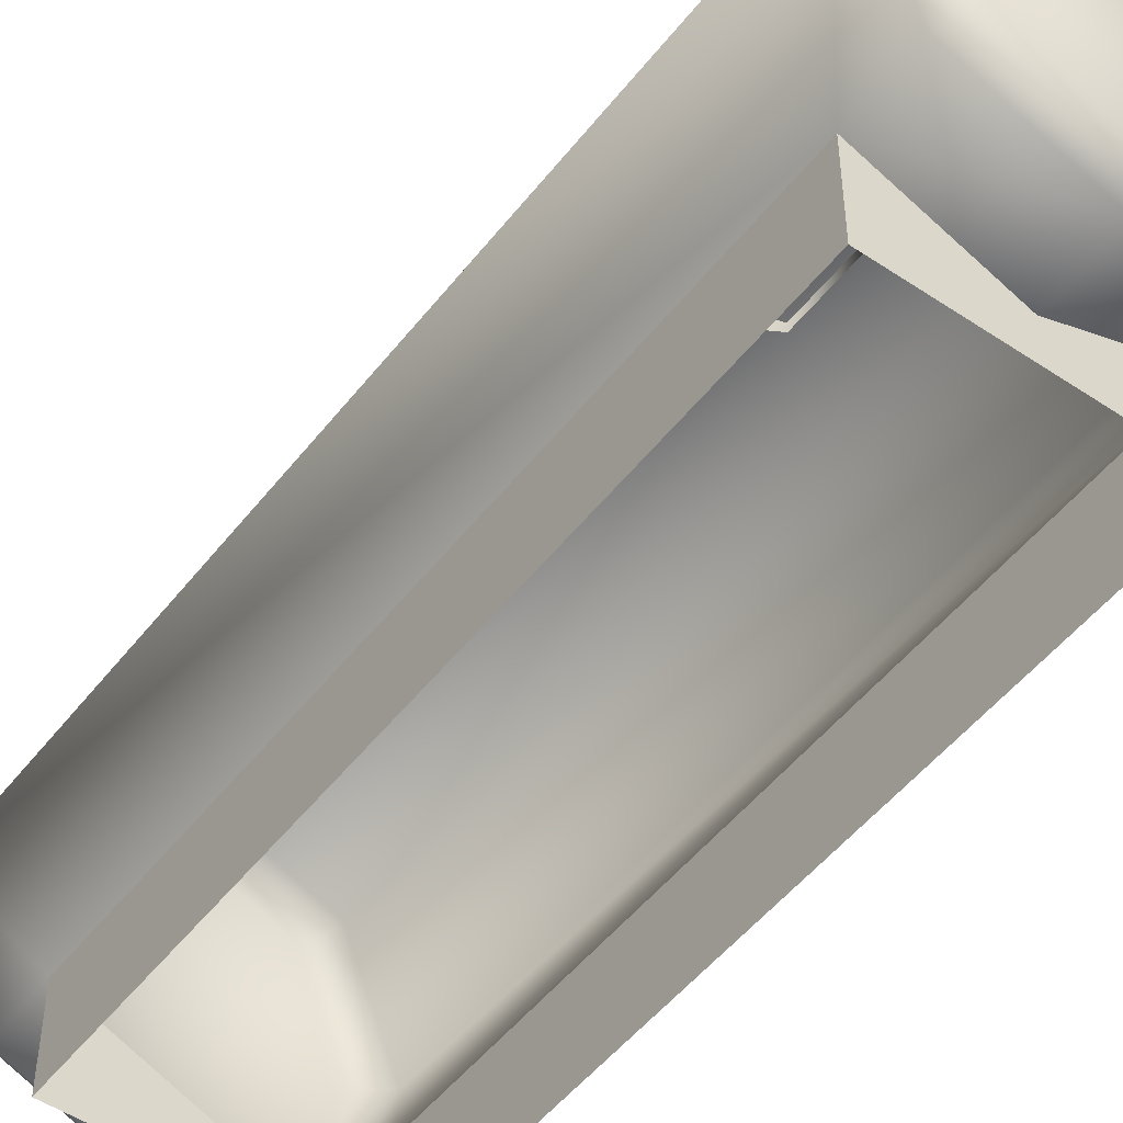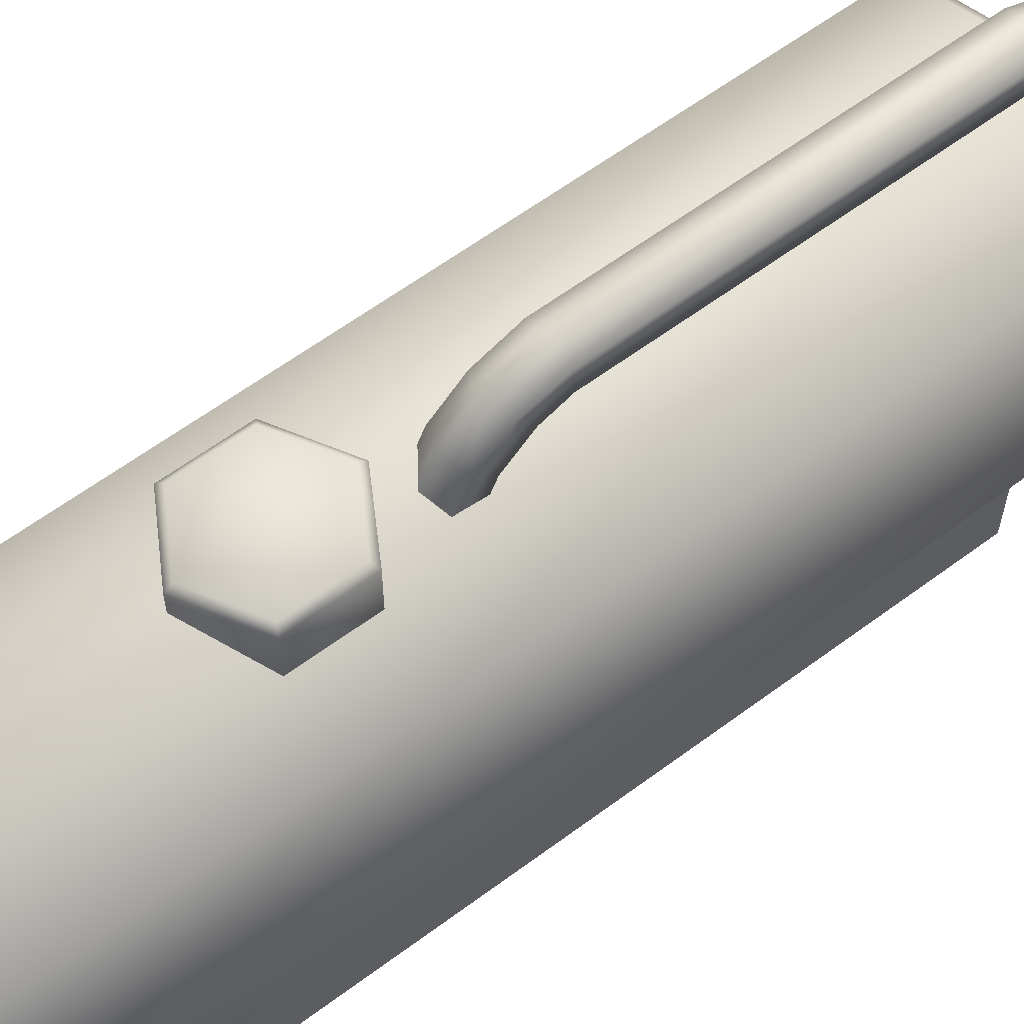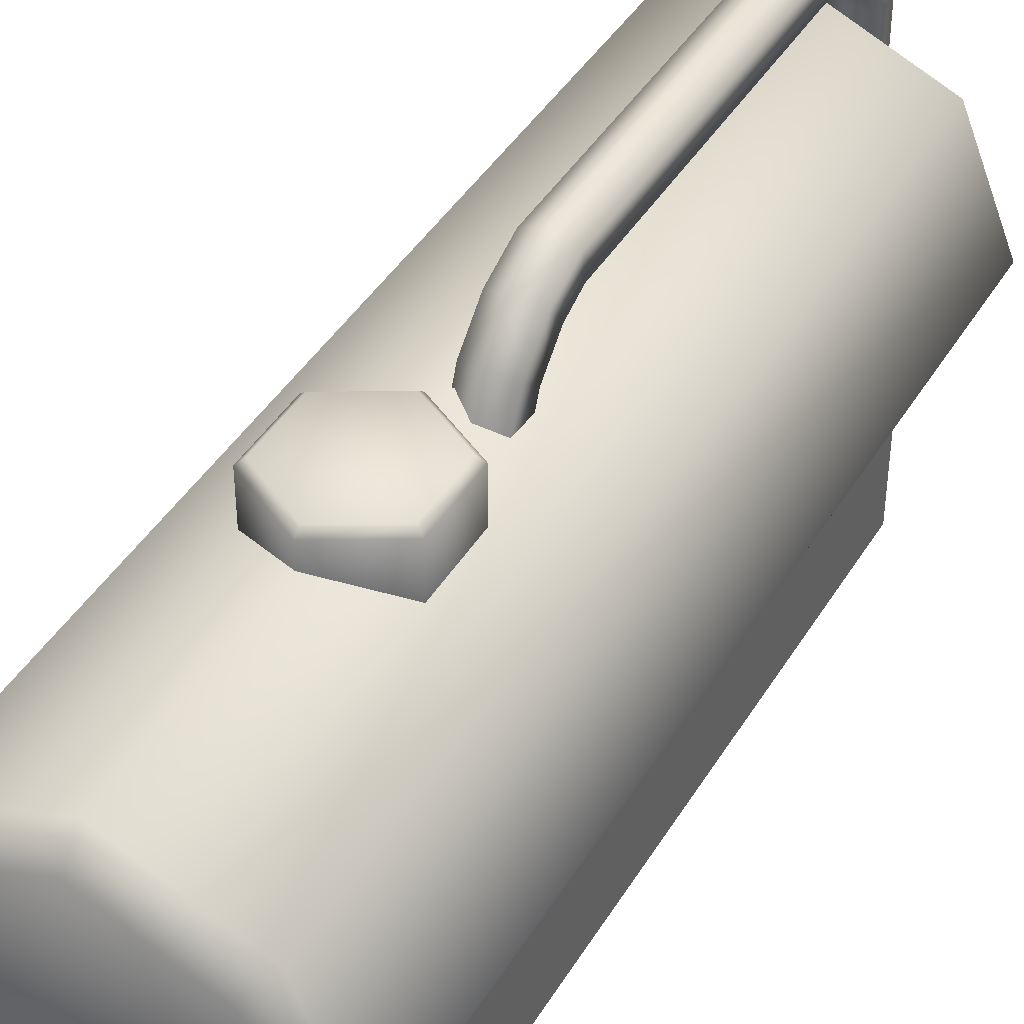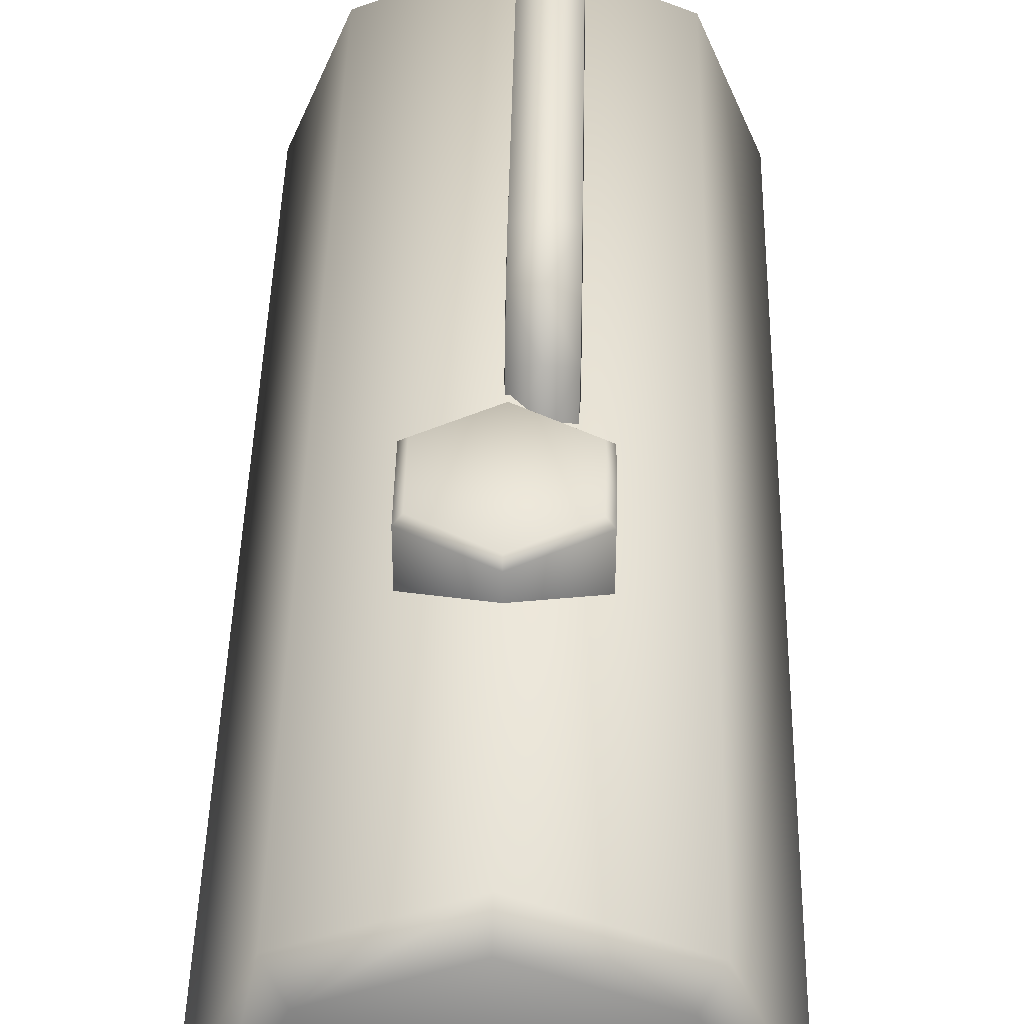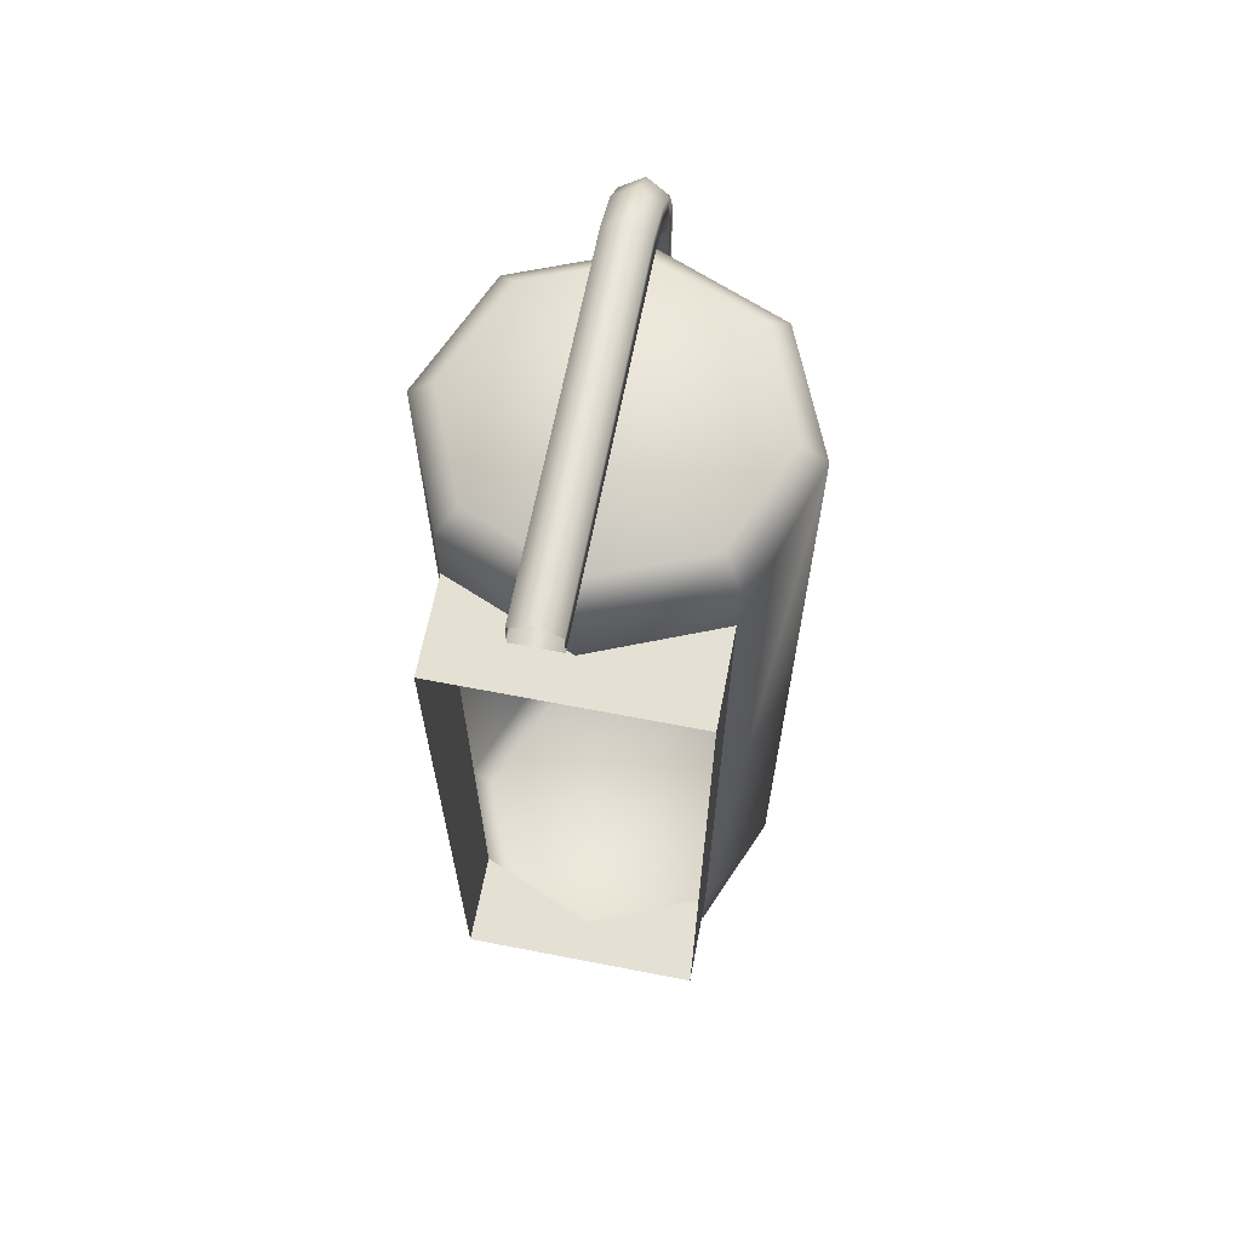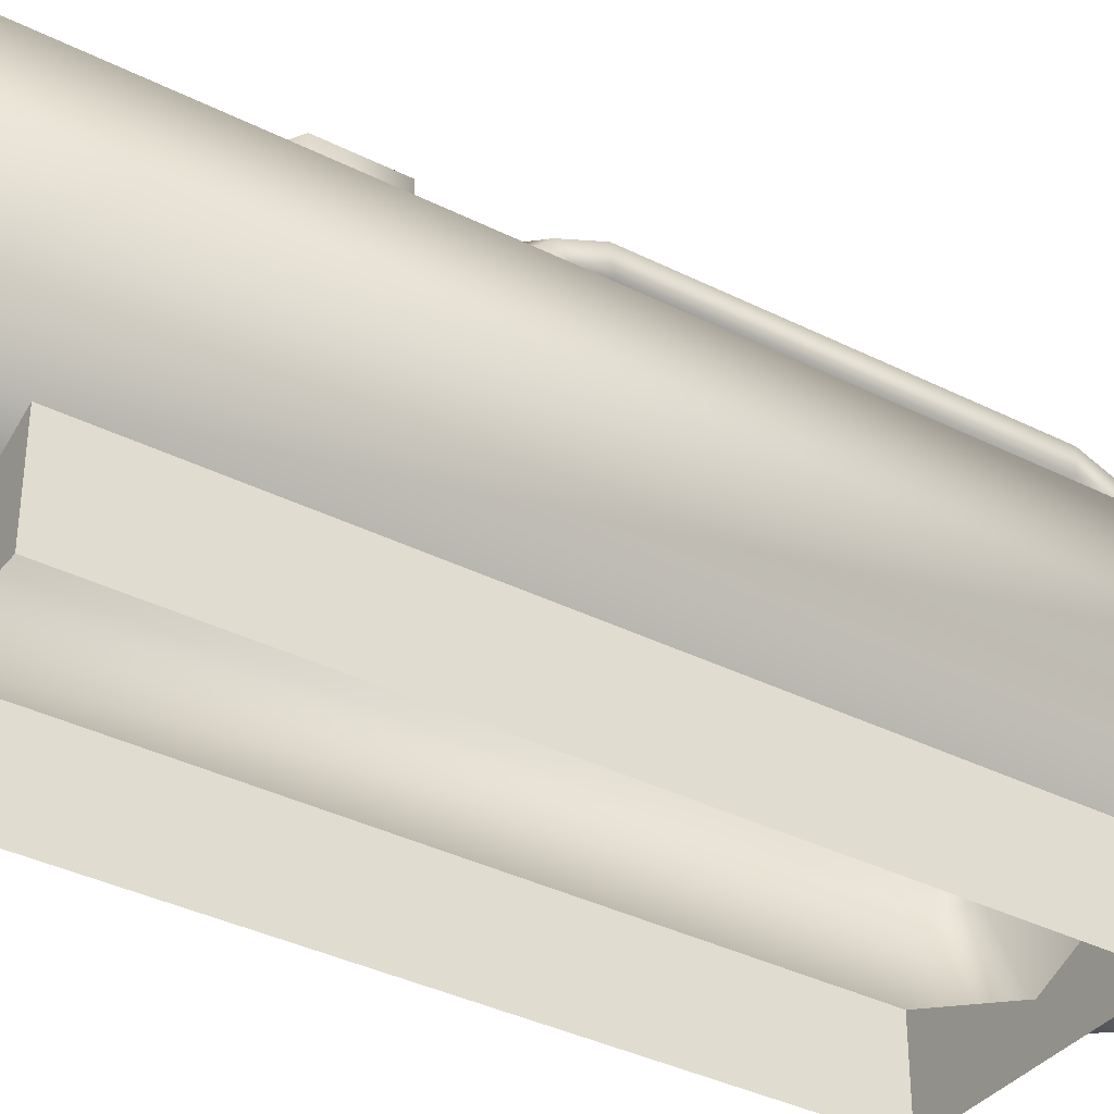
<metadata>
{"format":"obj","ext":"obj","renderer":"f3d","projection":"perspective","resolution":1024,"background":"white","views":[{"elev":-50.1,"azim":143.6,"up":"+Y"},{"elev":61.6,"azim":-127.1,"up":"+Y"},{"elev":42.7,"azim":-150.9,"up":"+Y"},{"elev":41.9,"azim":-178.8,"up":"+Y"},{"elev":65.6,"azim":11.0,"up":"+Z"},{"elev":-36.5,"azim":-123.3,"up":"+Y"}]}
</metadata>
<code>
v -2.866e-07 5.567 -6.557
v -1.733 4.849 5.847
v -1.733 4.849 -6.557
v 2.556e-07 5.567 5.847
v -3.118e-07 5.219 -6.876
v -1.487 4.603 6.166
v 2.639e-07 5.219 6.166
v -1.733 4.849 -6.557
v -2.45 3.116 5.847
v -2.45 3.116 -6.557
v -1.733 4.849 5.847
v -1.733 1.384 -5.558
v -1.733 1.384 4.848
v -2.102 3.116 6.166
v -1.487 4.603 6.166
v -1.487 1.63 6.166
v -1.733 1.384 5.847
v 4.389e-07 1.014 6.166
v 4.698e-07 0.6662 5.847
v 4.261e-07 0.6662 4.848
v -1.733 1.384 -6.557
v -2.872e-08 0.6662 -5.558
v -7.238e-08 0.6662 -6.557
v 1.733 1.384 -6.557
v 1.733 1.384 -5.558
v 2.45 3.116 -6.557
v 1.487 1.63 -6.876
v 2.102 3.116 -6.876
v 1.733 4.849 -6.557
v 1.733 4.849 5.847
v 2.45 3.116 5.847
v 2.556e-07 5.567 5.847
v 1.487 4.603 -6.876
v -1.2e-07 1.014 -6.876
v -7.238e-08 0.6662 -6.557
v 1.733 1.384 4.848
v 1.733 1.384 5.847
v 1.733 4.849 -6.557
v 2.556e-07 5.567 5.847
v -2.866e-07 5.567 -6.557
v 1.487 4.603 -6.876
v -3.118e-07 5.219 -6.876
v 1.733 4.849 5.847
v 2.639e-07 5.219 6.166
v 1.487 4.603 6.166
v 2.45 3.116 5.847
v 2.102 3.116 6.166
v 1.733 1.384 5.847
v 1.487 1.63 6.166
v 2.102 3.116 -6.876
v -1.2e-07 1.014 -6.876
v 1.487 1.63 -6.876
v -3.118e-07 5.219 -6.876
v -2.102 3.116 -6.876
v -1.487 1.63 -6.876
v -1.487 4.603 -6.876
v 1.487 4.603 -6.876
v -1.487 4.603 6.166
v -1.487 1.63 6.166
v -2.102 3.116 6.166
v 1.487 4.603 6.166
v 1.487 1.63 6.166
v 4.389e-07 1.014 6.166
v 2.102 3.116 6.166
v 2.639e-07 5.219 6.166
v -3.118e-07 5.219 -6.876
v -1.733 4.849 -6.557
v -1.487 4.603 -6.876
v -2.45 3.116 -6.557
v -2.102 3.116 -6.876
v -1.733 1.384 -6.557
v -1.487 1.63 -6.876
v -7.238e-08 0.6662 -6.557
v -1.2e-07 1.014 -6.876
v 4.698e-07 0.6662 5.847
v 1.487 1.63 6.166
v 1.733 1.384 5.847
v 4.389e-07 1.014 6.166
v 4.261e-07 0.6662 4.848
v 1.733 1.384 4.848
v -7.238e-08 0.6662 -6.557
v 1.733 1.384 -5.558
v 1.733 1.384 -6.557
v -2.872e-08 0.6662 -5.558
v 1.733 1.384 4.848
v 1.733 0.05234 4.848
v 4.261e-07 0.6662 4.848
v -1.733 0.05234 4.848
v -1.733 1.384 4.848
v -1.733 1.384 -5.558
v -1.733 0.05234 -5.558
v -2.872e-08 0.6662 -5.558
v 1.733 0.05234 -5.558
v 1.733 1.384 -5.558
v 1.733 1.384 -5.558
v 1.733 0.05234 4.848
v 1.733 1.384 4.848
v 1.733 0.05234 -5.558
v -1.733 0.05234 -5.558
v -1.733 1.384 4.848
v -1.733 0.05234 4.848
v -1.733 1.384 -5.558
v -1.548e-07 5.064 -3.54
v -0.8894 5.903 -3.027
v -0.8894 5.064 -3.027
v -1.548e-07 5.903 -3.54
v -0.7987 5.991 -2.974
v -1.502e-07 5.991 -3.436
v -0.8894 5.064 -3.027
v -0.8894 5.903 -2
v -0.8894 5.064 -2
v -0.8894 5.903 -3.027
v 2.481e-08 5.903 -1.486
v 2.481e-08 5.064 -1.486
v -0.7987 5.991 -2.052
v -0.7987 5.991 -2.974
v 1.663e-08 5.991 -1.591
v 2.481e-08 5.064 -1.486
v 0.8894 5.903 -2
v 0.8894 5.064 -2
v 2.481e-08 5.903 -1.486
v 0.8894 5.903 -3.027
v 0.8894 5.064 -3.027
v 0.7987 5.991 -2.052
v 0.7987 5.991 -2.974
v 0.8894 5.064 -3.027
v -1.548e-07 5.903 -3.54
v -1.548e-07 5.064 -3.54
v 0.8894 5.903 -3.027
v -1.502e-07 5.991 -3.436
v -0.7987 5.991 -2.974
v 1.663e-08 5.991 -1.591
v -0.7987 5.991 -2.052
v 0.7987 5.991 -2.974
v 0.7987 5.991 -2.052
v -1.502e-07 5.991 -3.436
v 2.481e-08 5.903 -1.486
v 1.663e-08 5.991 -1.591
v -0.275 6.651 0.1519
v 0.04176 6.23 -0.426
v 0.04176 6.474 0.1641
v -0.275 6.363 -0.5423
v 0.05129 5.945 -0.1896
v 0.05129 6.106 0.1983
v -0.5919 6.474 0.1641
v -0.5919 6.23 -0.426
v -0.6014 6.106 0.1983
v -0.6014 5.945 -0.1896
v -0.275 5.895 -1.011
v 0.04176 5.779 -0.8773
v 0.0338 5.209 -1.127
v -0.275 5.235 -1.288
v 0.05393 5.141 -0.7628
v 0.05129 5.542 -0.5924
v -0.5919 5.779 -0.8773
v -0.5839 5.209 -1.127
v -0.6014 5.542 -0.5924
v -0.604 5.141 -0.7628
v 0.05129 6.106 0.1983
v -0.6014 5.945 -0.1896
v -0.6014 6.106 0.1983
v 0.05129 5.945 -0.1896
v 0.05129 5.542 -0.5924
v -0.6014 5.542 -0.5924
v 0.05393 5.141 -0.7628
v -0.604 5.141 -0.7628
v -0.275 5.201 6.873
v 0.04176 5.779 6.452
v 0.04176 5.189 6.697
v -0.275 5.895 6.586
v 0.05129 5.542 6.167
v 0.05129 5.154 6.328
v -0.5919 5.189 6.697
v -0.5919 5.779 6.452
v -0.6014 5.154 6.328
v -0.6014 5.542 6.167
v -0.275 6.363 6.117
v 0.04176 6.23 6.001
v 0.04176 6.474 5.411
v -0.275 6.651 5.423
v 0.05129 6.106 5.377
v 0.05129 5.945 5.764
v -0.5919 6.23 6.001
v -0.5919 6.474 5.411
v -0.6014 5.945 5.764
v -0.6014 6.106 5.377
v 0.05129 5.154 6.328
v -0.6014 5.542 6.167
v -0.6014 5.154 6.328
v 0.05129 5.542 6.167
v 0.05129 5.945 5.764
v -0.6014 5.945 5.764
v -0.6014 6.106 5.377
v 0.05129 6.106 5.377
v -0.6014 6.106 5.377
v 0.05129 6.106 0.1983
v -0.6014 6.106 0.1983
v 0.05129 6.106 5.377
v -0.6014 6.106 5.377
v -0.5919 6.474 0.1641
v -0.5919 6.474 5.411
v -0.6014 6.106 0.1983
v -0.275 6.651 0.1519
v -0.275 6.651 5.423
v 0.04176 6.474 0.1641
v 0.04176 6.474 5.411
v 0.05129 6.106 0.1983
v 0.05129 6.106 5.377
v 0.04176 5.189 6.697
v -0.275 0.05233 6.876
v -0.275 5.201 6.873
v 0.0469 0.05233 6.69
v 0.05129 5.154 6.328
v 0.0469 0.05233 6.319
v -0.597 0.05233 6.69
v -0.5919 5.189 6.697
v -0.597 0.05233 6.319
v -0.6014 5.154 6.328
v -0.6014 5.154 6.328
v 0.0469 0.05233 6.319
v 0.05129 5.154 6.328
v -0.597 0.05233 6.319
v 1.663e-08 5.991 -1.591
v -0.8894 5.903 -2
v -0.7987 5.991 -2.052
v 0.7987 5.991 -2.974
v 0.8894 5.903 -2
v 0.7987 5.991 -2.052
v -1.502e-07 5.991 -3.436
v 0.8894 5.903 -3.027
v 0.7987 5.991 -2.974
g Tank_01
f 3 2 1
f 4 1 2
f 1 5 3
f 2 6 4
f 7 4 6
f 10 9 8
f 11 8 9
f 10 12 9
f 13 9 12
f 9 14 11
f 15 11 14
f 14 9 16
f 17 16 9
f 17 9 13
f 16 17 18
f 19 18 17
f 17 13 19
f 20 19 13
f 21 12 10
f 12 21 22
f 23 22 21
f 26 25 24
f 24 27 26
f 28 26 27
f 26 28 29
f 29 30 26
f 31 26 30
f 26 31 25
f 30 29 32
f 33 29 28
f 27 24 34
f 35 34 24
f 36 25 31
f 37 36 31
f 40 39 38
f 38 41 40
f 42 40 41
f 39 44 43
f 45 43 44
f 43 45 46
f 47 46 45
f 46 47 48
f 49 48 47
f 52 51 50
f 51 53 50
f 54 53 51
f 55 54 51
f 56 53 54
f 50 53 57
f 60 59 58
f 59 61 58
f 62 61 59
f 63 62 59
f 64 61 62
f 58 61 65
f 68 67 66
f 67 68 69
f 70 69 68
f 69 70 71
f 72 71 70
f 71 72 73
f 74 73 72
f 77 76 75
f 78 75 76
f 75 79 77
f 80 77 79
f 83 82 81
f 84 81 82
f 87 86 85
f 88 86 87
f 89 88 87
f 92 91 90
f 93 91 92
f 94 93 92
f 97 96 95
f 98 95 96
f 101 100 99
f 102 99 100
f 105 104 103
f 106 103 104
f 104 107 106
f 108 106 107
f 111 110 109
f 112 109 110
f 110 111 113
f 114 113 111
f 110 115 112
f 116 112 115
f 113 117 110
f 120 119 118
f 121 118 119
f 119 120 122
f 123 122 120
f 119 124 121
f 122 125 119
f 128 127 126
f 129 126 127
f 127 130 129
f 133 132 131
f 132 134 131
f 135 134 132
f 131 134 136
f 138 137 135
f 141 140 139
f 142 139 140
f 140 141 143
f 144 143 141
f 139 142 145
f 146 145 142
f 145 146 147
f 148 147 146
f 142 140 149
f 150 149 140
f 140 143 150
f 150 151 149
f 152 149 151
f 151 150 153
f 154 153 150
f 154 150 143
f 149 152 155
f 149 155 142
f 146 142 155
f 156 155 152
f 155 156 157
f 155 157 146
f 148 146 157
f 158 157 156
f 161 160 159
f 162 159 160
f 162 160 163
f 164 163 160
f 163 164 165
f 166 165 164
f 169 168 167
f 170 167 168
f 168 169 171
f 172 171 169
f 167 170 173
f 174 173 170
f 173 174 175
f 176 175 174
f 170 168 177
f 178 177 168
f 168 171 178
f 178 179 177
f 180 177 179
f 179 178 181
f 182 181 178
f 182 178 171
f 177 180 183
f 177 183 170
f 174 170 183
f 184 183 180
f 183 184 185
f 183 185 174
f 176 174 185
f 186 185 184
f 189 188 187
f 190 187 188
f 190 188 191
f 192 191 188
f 192 193 191
f 194 191 193
f 197 196 195
f 198 195 196
f 201 200 199
f 202 199 200
f 200 201 203
f 204 203 201
f 203 204 205
f 206 205 204
f 205 206 207
f 208 207 206
f 211 210 209
f 212 209 210
f 209 212 213
f 214 213 212
f 210 211 215
f 216 215 211
f 215 216 217
f 218 217 216
f 221 220 219
f 222 219 220
f 225 224 223
f 228 227 226
f 231 230 229

</code>
